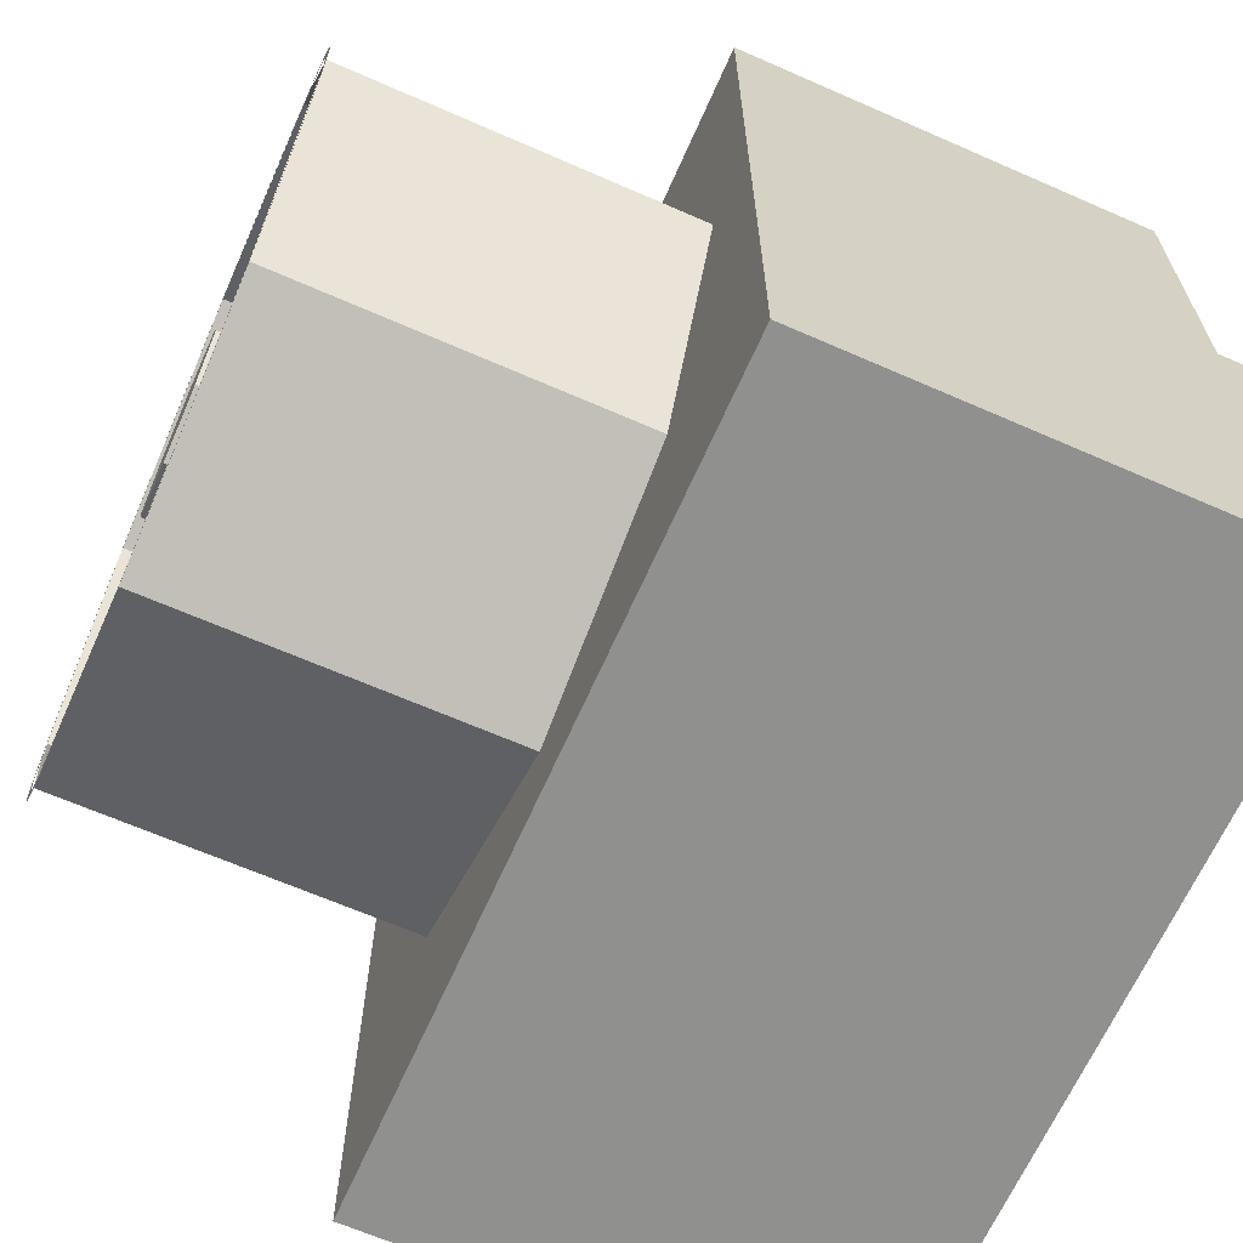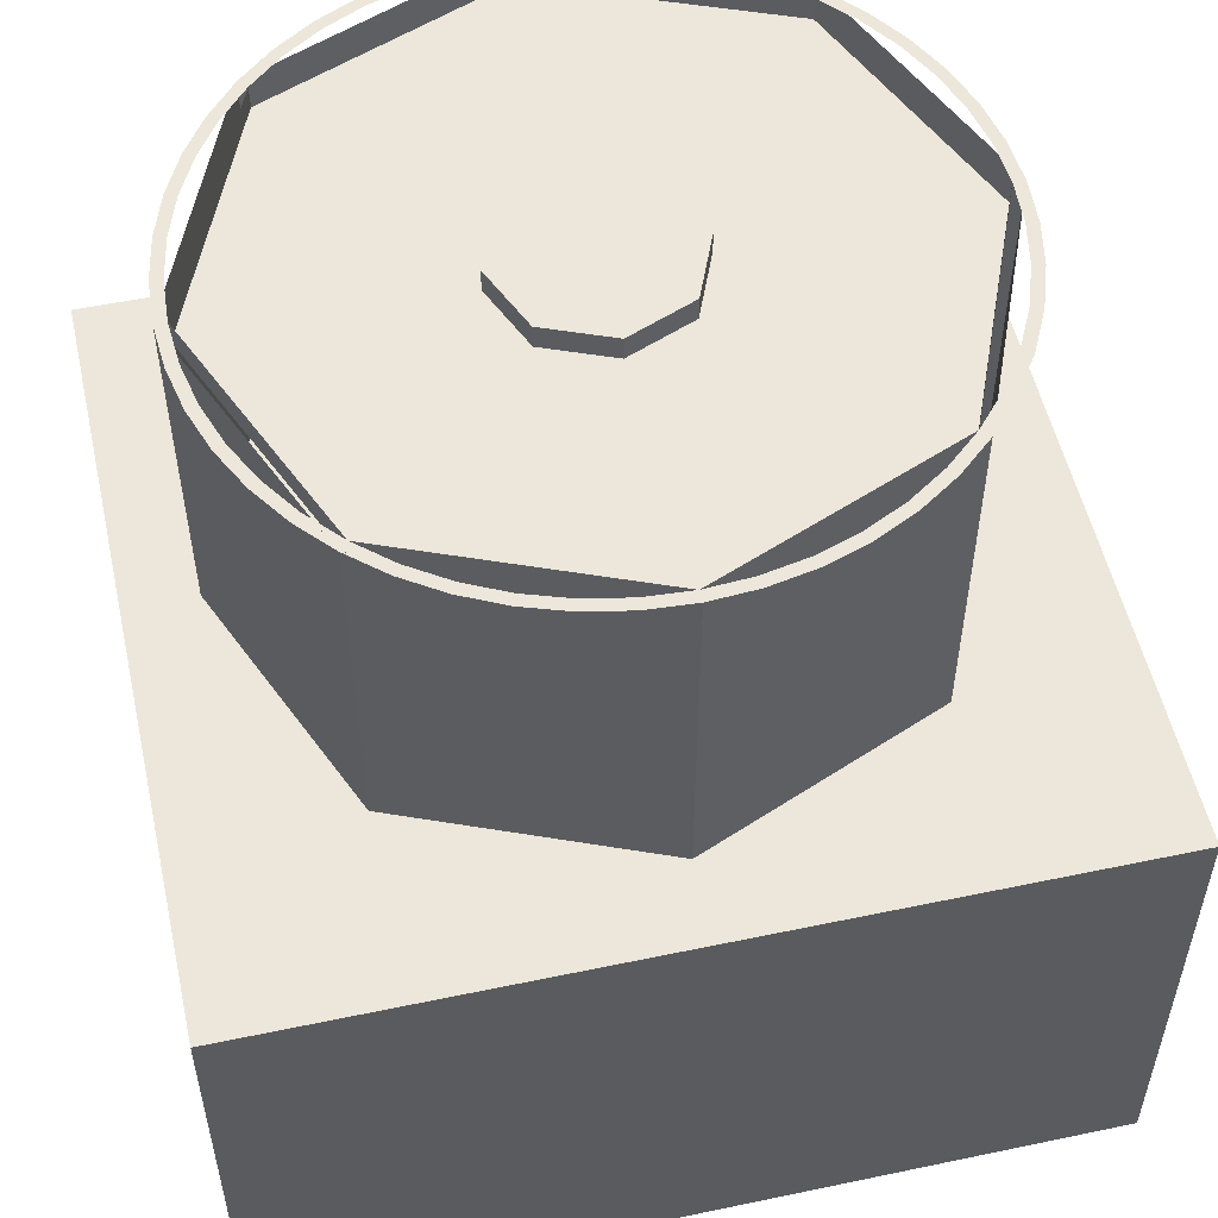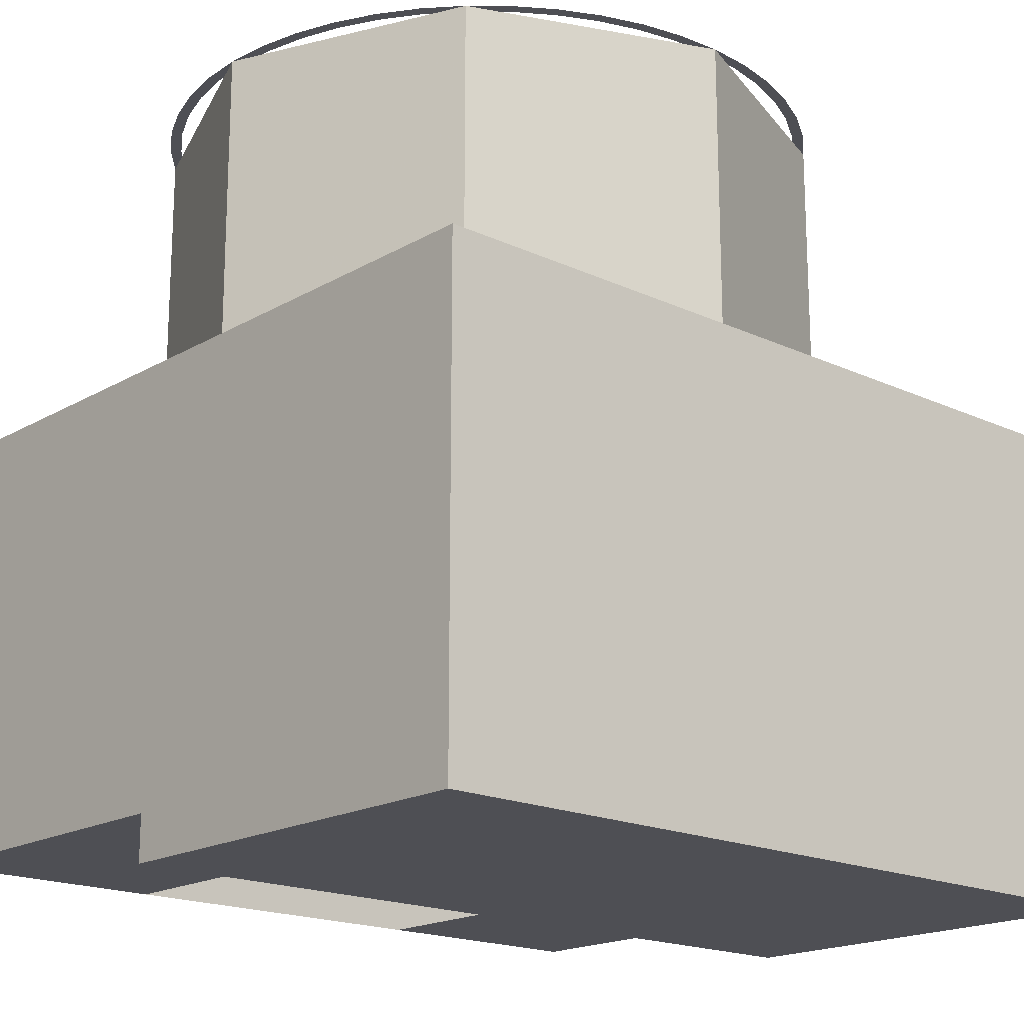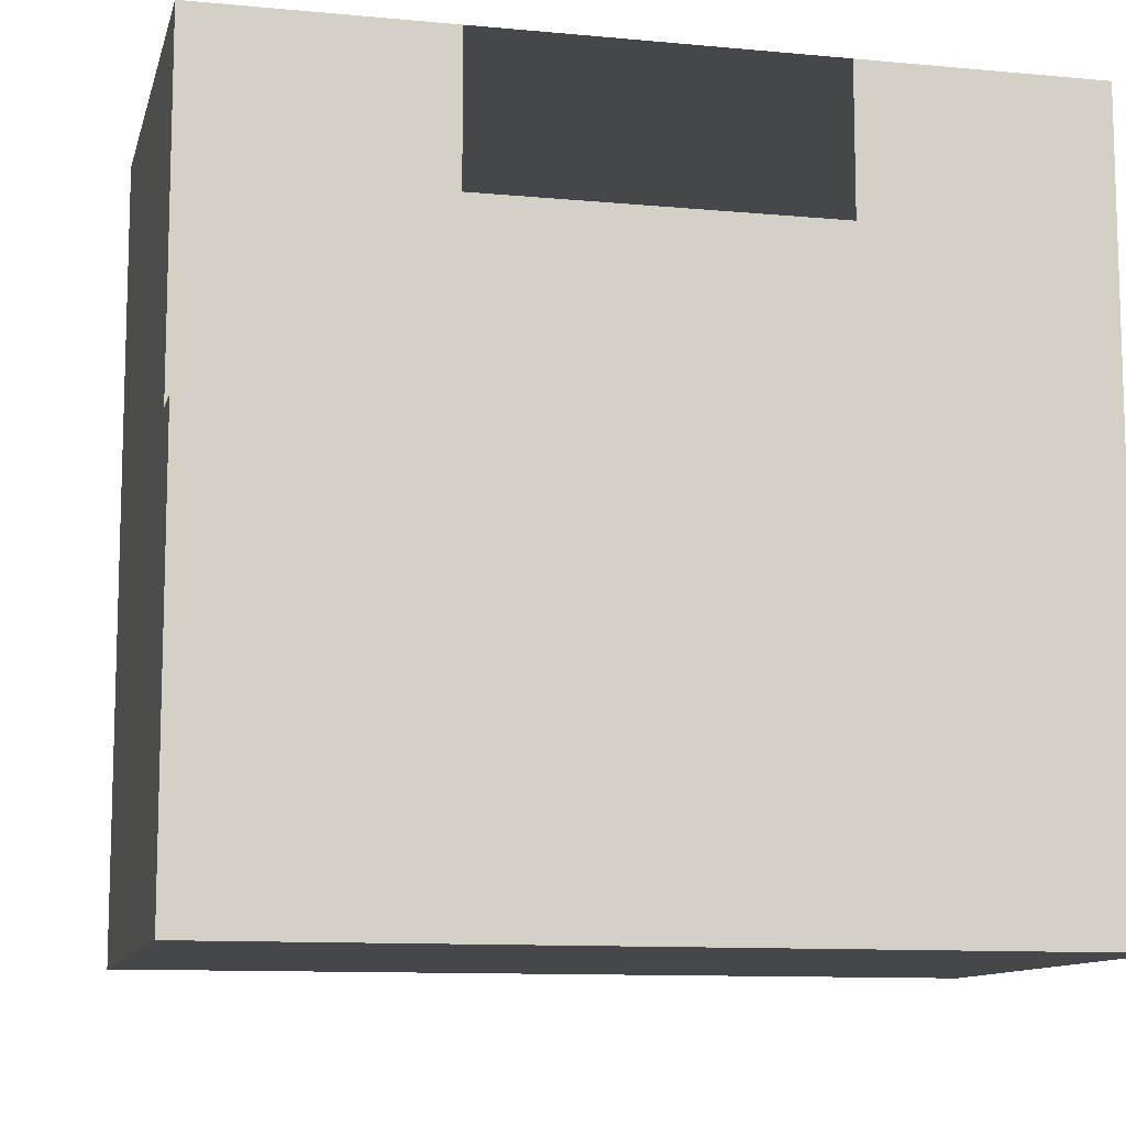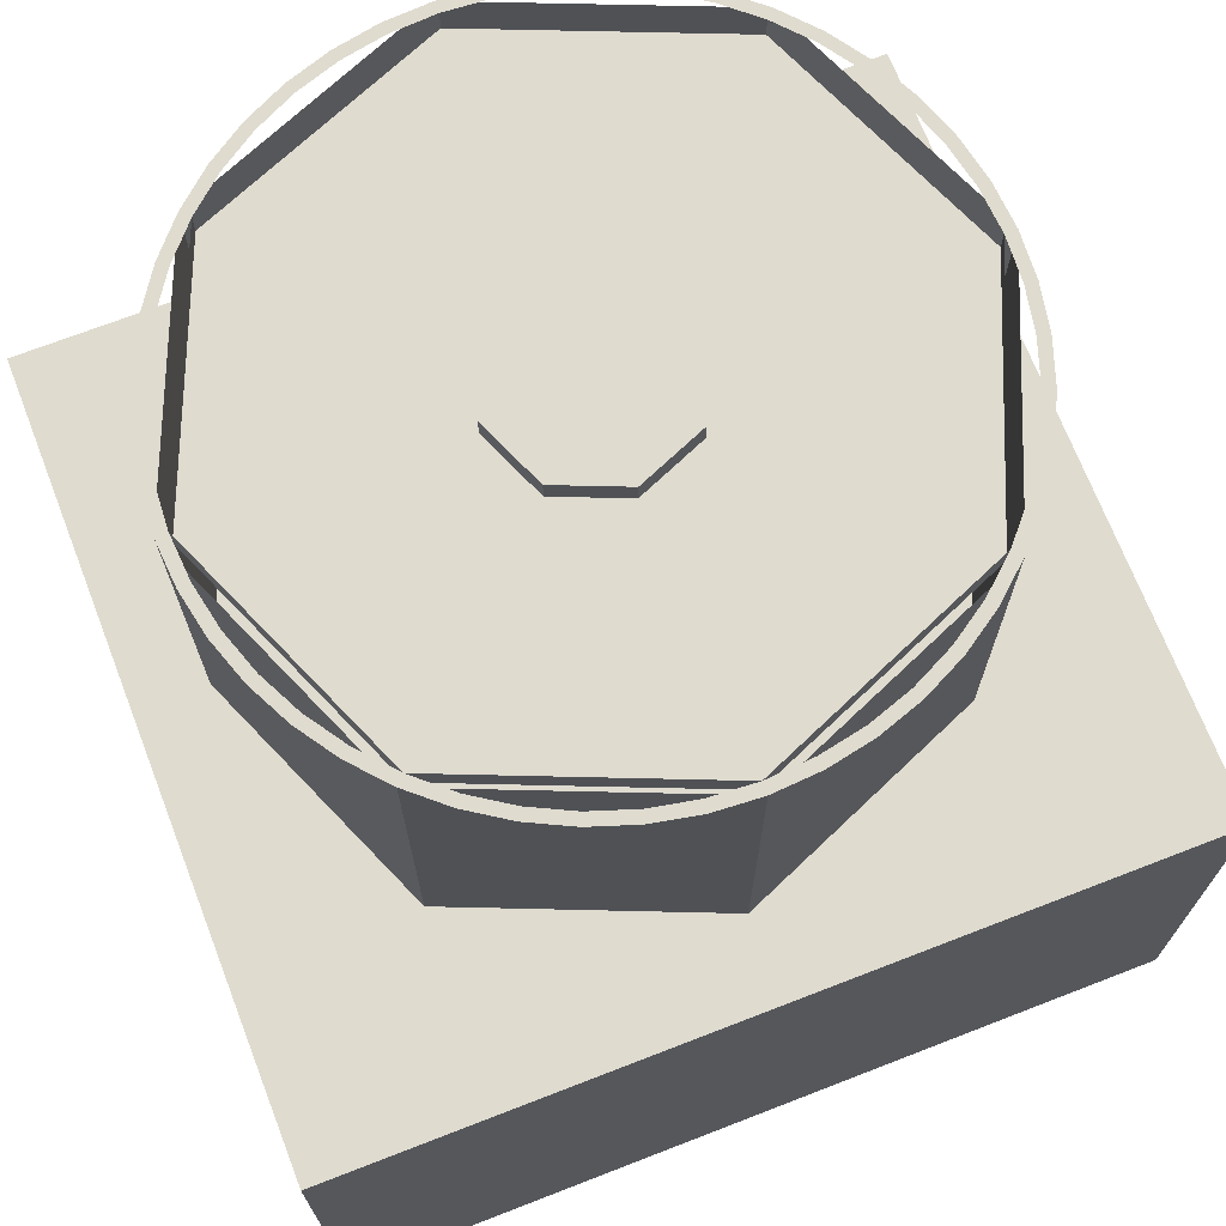
<metadata>
{"format":"obj","ext":"obj","renderer":"f3d","projection":"perspective","resolution":1024,"background":"white","views":[{"elev":-65.6,"azim":66.2,"up":"+Y"},{"elev":53.8,"azim":-12.6,"up":"+Z"},{"elev":-18.3,"azim":-42.0,"up":"+Z"},{"elev":-10.8,"azim":166.8,"up":"+Y"},{"elev":70.5,"azim":-21.2,"up":"+Z"}]}
</metadata>
<code>
v 1.5 2.15 1.8
v 1.487 1.954 1.8
v 1.438 1.961 1.8
v 1.45 2.15 1.8
v 1.487 1.954 1.8
v 1.449 1.762 1.8
v 1.401 1.775 1.8
v 1.438 1.961 1.8
v 1.449 1.762 1.8
v 1.386 1.576 1.8
v 1.34 1.595 1.8
v 1.401 1.775 1.8
v 1.386 1.576 1.8
v 1.299 1.4 1.8
v 1.256 1.425 1.8
v 1.34 1.595 1.8
v 1.299 1.4 1.8
v 1.19 1.237 1.8
v 1.15 1.267 1.8
v 1.256 1.425 1.8
v 1.19 1.237 1.8
v 1.061 1.089 1.8
v 1.025 1.125 1.8
v 1.15 1.267 1.8
v 1.061 1.089 1.8
v 0.9132 0.9599 1.8
v 0.8828 0.9996 1.8
v 1.025 1.125 1.8
v 0.9132 0.9599 1.8
v 0.75 0.851 1.8
v 0.725 0.8943 1.8
v 0.8828 0.9996 1.8
v 0.75 0.851 1.8
v 0.574 0.7641 1.8
v 0.5549 0.8103 1.8
v 0.725 0.8943 1.8
v 0.574 0.7641 1.8
v 0.3882 0.7012 1.8
v 0.3753 0.7494 1.8
v 0.5549 0.8103 1.8
v 0.3882 0.7012 1.8
v 0.1958 0.6629 1.8
v 0.1892 0.7125 1.8
v 0.3753 0.7494 1.8
v 0.1958 0.6629 1.8
v 0 0.65 1.8
v 0 0.7 1.8
v 0.1892 0.7125 1.8
v 0 0.65 1.8
v -0.1958 0.6629 1.8
v -0.1892 0.7125 1.8
v 0 0.7 1.8
v -0.1958 0.6629 1.8
v -0.3882 0.7012 1.8
v -0.3753 0.7494 1.8
v -0.1892 0.7125 1.8
v -0.3882 0.7012 1.8
v -0.574 0.7641 1.8
v -0.5549 0.8103 1.8
v -0.3753 0.7494 1.8
v -0.574 0.7641 1.8
v -0.75 0.851 1.8
v -0.725 0.8943 1.8
v -0.5549 0.8103 1.8
v -0.75 0.851 1.8
v -0.9132 0.9599 1.8
v -0.8828 0.9996 1.8
v -0.725 0.8943 1.8
v -0.9132 0.9599 1.8
v -1.061 1.089 1.8
v -1.025 1.125 1.8
v -0.8828 0.9996 1.8
v -1.061 1.089 1.8
v -1.19 1.237 1.8
v -1.15 1.267 1.8
v -1.025 1.125 1.8
v -1.19 1.237 1.8
v -1.299 1.4 1.8
v -1.256 1.425 1.8
v -1.15 1.267 1.8
v -1.299 1.4 1.8
v -1.386 1.576 1.8
v -1.34 1.595 1.8
v -1.256 1.425 1.8
v -1.386 1.576 1.8
v -1.449 1.762 1.8
v -1.401 1.775 1.8
v -1.34 1.595 1.8
v -1.449 1.762 1.8
v -1.487 1.954 1.8
v -1.438 1.961 1.8
v -1.401 1.775 1.8
v -1.487 1.954 1.8
v -1.5 2.15 1.8
v -1.45 2.15 1.8
v -1.438 1.961 1.8
v -1.5 2.15 1.8
v -1.487 2.346 1.8
v -1.438 2.339 1.8
v -1.45 2.15 1.8
v -1.487 2.346 1.8
v -1.449 2.538 1.8
v -1.401 2.525 1.8
v -1.438 2.339 1.8
v -1.449 2.538 1.8
v -1.386 2.724 1.8
v -1.34 2.705 1.8
v -1.401 2.525 1.8
v -1.386 2.724 1.8
v -1.299 2.9 1.8
v -1.256 2.875 1.8
v -1.34 2.705 1.8
v -1.299 2.9 1.8
v -1.19 3.063 1.8
v -1.15 3.033 1.8
v -1.256 2.875 1.8
v -1.19 3.063 1.8
v -1.061 3.211 1.8
v -1.025 3.175 1.8
v -1.15 3.033 1.8
v -1.061 3.211 1.8
v -0.9132 3.34 1.8
v -0.8828 3.3 1.8
v -1.025 3.175 1.8
v -0.9132 3.34 1.8
v -0.75 3.449 1.8
v -0.725 3.406 1.8
v -0.8828 3.3 1.8
v -0.75 3.449 1.8
v -0.574 3.536 1.8
v -0.5549 3.49 1.8
v -0.725 3.406 1.8
v -0.574 3.536 1.8
v -0.3882 3.599 1.8
v -0.3753 3.551 1.8
v -0.5549 3.49 1.8
v -0.3882 3.599 1.8
v -0.1958 3.637 1.8
v -0.1892 3.588 1.8
v -0.3753 3.551 1.8
v -0.1958 3.637 1.8
v 0 3.65 1.8
v 0 3.6 1.8
v -0.1892 3.588 1.8
v 0 3.65 1.8
v 0.1958 3.637 1.8
v 0.1892 3.588 1.8
v 0 3.6 1.8
v 0.1958 3.637 1.8
v 0.3882 3.599 1.8
v 0.3753 3.551 1.8
v 0.1892 3.588 1.8
v 0.3882 3.599 1.8
v 0.574 3.536 1.8
v 0.5549 3.49 1.8
v 0.3753 3.551 1.8
v 0.574 3.536 1.8
v 0.75 3.449 1.8
v 0.725 3.406 1.8
v 0.5549 3.49 1.8
v 0.75 3.449 1.8
v 0.9132 3.34 1.8
v 0.8828 3.3 1.8
v 0.725 3.406 1.8
v 0.9132 3.34 1.8
v 1.061 3.211 1.8
v 1.025 3.175 1.8
v 0.8828 3.3 1.8
v 1.061 3.211 1.8
v 1.19 3.063 1.8
v 1.15 3.033 1.8
v 1.025 3.175 1.8
v 1.19 3.063 1.8
v 1.299 2.9 1.8
v 1.256 2.875 1.8
v 1.15 3.033 1.8
v 1.299 2.9 1.8
v 1.386 2.724 1.8
v 1.34 2.705 1.8
v 1.256 2.875 1.8
v 1.386 2.724 1.8
v 1.449 2.538 1.8
v 1.401 2.525 1.8
v 1.34 2.705 1.8
v 1.449 2.538 1.8
v 1.487 2.346 1.8
v 1.438 2.339 1.8
v 1.401 2.525 1.8
v 1.487 2.346 1.8
v 1.5 2.15 1.8
v 1.45 2.15 1.8
v 1.438 2.339 1.8
v 1.025 1.125 1.7
v 1.45 2.15 1.7
v 1.45 2.15 1.8
v 1.025 1.125 1.8
v 0 0.7 1.7
v 1.025 1.125 1.7
v 1.025 1.125 1.8
v 0 0.7 1.8
v -1.025 1.125 1.7
v 0 0.7 1.7
v 0 0.7 1.8
v -1.025 1.125 1.8
v -1.45 2.15 1.7
v -1.025 1.125 1.7
v -1.025 1.125 1.8
v -1.45 2.15 1.8
v -1.025 3.175 1.7
v -1.45 2.15 1.7
v -1.45 2.15 1.8
v -1.025 3.175 1.8
v 0 3.6 1.7
v -1.025 3.175 1.7
v -1.025 3.175 1.8
v 0 3.6 1.8
v 1.025 3.175 1.7
v 0 3.6 1.7
v 0 3.6 1.8
v 1.025 3.175 1.8
v 1.45 2.15 1.7
v 1.025 3.175 1.7
v 1.025 3.175 1.8
v 1.45 2.15 1.8
v 0 2.15 1.7
v 1.45 2.15 1.7
v 1.025 1.125 1.7
v 0 2.15 1.7
v 1.025 1.125 1.7
v 0 0.7 1.7
v 0 2.15 1.7
v 0 0.7 1.7
v -1.025 1.125 1.7
v 0 2.15 1.7
v -1.025 1.125 1.7
v -1.45 2.15 1.7
v 0 2.15 1.7
v -1.45 2.15 1.7
v -1.025 3.175 1.7
v 0 2.15 1.7
v -1.025 3.175 1.7
v 0 3.6 1.7
v 0 2.15 1.7
v 0 3.6 1.7
v 1.025 3.175 1.7
v 0 2.15 1.7
v 1.025 3.175 1.7
v 1.45 2.15 1.7
v 1.061 1.089 0.3
v 1.5 2.15 0.3
v 1.5 2.15 1.8
v 1.061 1.089 1.8
v 0 0.65 0.3
v 1.061 1.089 0.3
v 1.061 1.089 1.8
v 0 0.65 1.8
v -1.061 1.089 0.3
v 0 0.65 0.3
v 0 0.65 1.8
v -1.061 1.089 1.8
v -1.5 2.15 0.3
v -1.061 1.089 0.3
v -1.061 1.089 1.8
v -1.5 2.15 1.8
v -1.061 3.211 0.3
v -1.5 2.15 0.3
v -1.5 2.15 1.8
v -1.061 3.211 1.8
v 0 3.65 0.3
v -1.061 3.211 0.3
v -1.061 3.211 1.8
v 0 3.65 1.8
v 1.061 3.211 0.3
v 0 3.65 0.3
v 0 3.65 1.8
v 1.061 3.211 1.8
v 1.5 2.15 0.3
v 1.061 3.211 0.3
v 1.061 3.211 1.8
v 1.5 2.15 1.8
v 0 2.15 1.8
v 0.4 2.15 1.8
v 0.2828 1.867 1.8
v 0 2.15 1.8
v 0.2828 1.867 1.8
v 0 1.75 1.8
v 0 2.15 1.8
v 0 1.75 1.8
v -0.2828 1.867 1.8
v 0 2.15 1.8
v -0.2828 1.867 1.8
v -0.4 2.15 1.8
v 0 2.15 1.8
v -0.4 2.15 1.8
v -0.2828 2.433 1.8
v 0 2.15 1.8
v -0.2828 2.433 1.8
v 0 2.55 1.8
v 0 2.15 1.8
v 0 2.55 1.8
v 0.2828 2.433 1.8
v 0 2.15 1.8
v 0.2828 2.433 1.8
v 0.4 2.15 1.8
v 0.2828 1.867 1.8
v 0.4 2.15 1.8
v 0.4 2.15 1.7
v 0.2828 1.867 1.7
v 0 1.75 1.8
v 0.2828 1.867 1.8
v 0.2828 1.867 1.7
v 0 1.75 1.7
v -0.2828 1.867 1.8
v 0 1.75 1.8
v 0 1.75 1.7
v -0.2828 1.867 1.7
v -0.4 2.15 1.8
v -0.2828 1.867 1.8
v -0.2828 1.867 1.7
v -0.4 2.15 1.7
v -0.2828 2.433 1.8
v -0.4 2.15 1.8
v -0.4 2.15 1.7
v -0.2828 2.433 1.7
v 0 2.55 1.8
v -0.2828 2.433 1.8
v -0.2828 2.433 1.7
v 0 2.55 1.7
v 0.2828 2.433 1.8
v 0 2.55 1.8
v 0 2.55 1.7
v 0.2828 2.433 1.7
v 0.4 2.15 1.8
v 0.2828 2.433 1.8
v 0.2828 2.433 1.7
v 0.4 2.15 1.7
v 1.8 0.3 -1.8
v 1.8 0.3 0.3
v -1.8 0.3 0.3
v -1.8 0.3 -1.8
v 1.8 0.3 -1.8
v -1.8 0.3 -1.8
v -1.8 2.15 -1.8
v 1.8 2.15 -1.8
v 1.8 3.65 0.3
v -1.8 3.65 0.3
v -1.8 3.65 -1.6
v 1.8 3.65 -1.6
v -1.8 0.3 0.3
v -1.8 3.65 0.3
v 1.8 3.65 0.3
v 1.8 0.3 0.3
v -1.8 0.3 -1.8
v -1.8 0.3 0.3
v -1.8 2.15 -1.6
v -1.8 2.15 -1.8
v -1.8 3.65 -1.6
v -1.8 2.15 -1.6
v -1.8 0.3 0.3
v -1.8 3.65 0.3
v 1.8 2.15 -1.8
v 1.8 2.15 -1.6
v 1.8 0.3 0.3
v 1.8 0.3 -1.8
v 1.8 3.65 0.3
v 1.8 0.3 0.3
v 1.8 2.15 -1.6
v 1.8 3.65 -1.6
v -1.8 2.15 -1.6
v -1.8 2.15 -1.8
v 1.8 2.15 -1.8
v 1.8 2.15 -1.6
v 1.8 3.65 -1.6
v 1.8 2.15 -1.6
v 0.75 2.15 -1.6
v 0.75 3.65 -1.6
v -0.75 3.65 -1.6
v -0.75 2.15 -1.6
v -1.8 2.15 -1.6
v -1.8 3.65 -1.6
g mesh7744176
f 1 3 2
f 3 1 4
f 5 7 6
f 7 5 8
f 9 11 10
f 11 9 12
f 13 15 14
f 15 13 16
f 17 19 18
f 19 17 20
f 21 23 22
f 23 21 24
f 25 27 26
f 27 25 28
f 29 31 30
f 31 29 32
f 33 35 34
f 35 33 36
f 37 39 38
f 39 37 40
f 41 43 42
f 43 41 44
f 45 47 46
f 47 45 48
f 49 51 50
f 51 49 52
f 53 55 54
f 55 53 56
f 57 59 58
f 59 57 60
f 61 63 62
f 63 61 64
f 65 67 66
f 67 65 68
f 69 71 70
f 71 69 72
f 73 75 74
f 75 73 76
f 77 79 78
f 79 77 80
f 81 83 82
f 83 81 84
f 85 87 86
f 87 85 88
f 89 91 90
f 91 89 92
f 93 95 94
f 95 93 96
f 97 99 98
f 99 97 100
f 101 103 102
f 103 101 104
f 105 107 106
f 107 105 108
f 109 111 110
f 111 109 112
f 113 115 114
f 115 113 116
f 117 119 118
f 119 117 120
f 121 123 122
f 123 121 124
f 125 127 126
f 127 125 128
f 129 131 130
f 131 129 132
f 133 135 134
f 135 133 136
f 137 139 138
f 139 137 140
f 141 143 142
f 143 141 144
f 145 147 146
f 147 145 148
f 149 151 150
f 151 149 152
f 153 155 154
f 155 153 156
f 157 159 158
f 159 157 160
f 161 163 162
f 163 161 164
f 165 167 166
f 167 165 168
f 169 171 170
f 171 169 172
f 173 175 174
f 175 173 176
f 177 179 178
f 179 177 180
f 181 183 182
f 183 181 184
f 185 187 186
f 187 185 188
f 189 191 190
f 191 189 192
g mesh7744180
f 193 195 194
f 195 193 196
f 197 199 198
f 199 197 200
f 201 203 202
f 203 201 204
f 205 207 206
f 207 205 208
f 209 211 210
f 211 209 212
f 213 215 214
f 215 213 216
f 217 219 218
f 219 217 220
f 221 223 222
f 223 221 224
g mesh7744184
f 225 227 226
f 228 230 229
f 231 233 232
f 234 236 235
f 237 239 238
f 240 242 241
f 243 245 244
f 246 248 247
g mesh7744188
f 249 250 251
f 251 252 249
f 253 254 255
f 255 256 253
f 257 258 259
f 259 260 257
f 261 262 263
f 263 264 261
f 265 266 267
f 267 268 265
f 269 270 271
f 271 272 269
f 273 274 275
f 275 276 273
f 277 278 279
f 279 280 277
g mesh7744195
f 281 283 282
f 284 286 285
f 287 289 288
f 290 292 291
f 293 295 294
f 296 298 297
f 299 301 300
f 302 304 303
g mesh7744197
f 305 307 306
f 307 305 308
f 309 311 310
f 311 309 312
f 313 315 314
f 315 313 316
f 317 319 318
f 319 317 320
f 321 323 322
f 323 321 324
f 325 327 326
f 327 325 328
f 329 331 330
f 331 329 332
f 333 335 334
f 335 333 336
g mesh7744200
f 337 338 339
f 339 340 337
f 341 342 343
f 343 344 341
g mesh7744202
f 345 347 346
f 347 345 348
g mesh7744203
f 349 351 350
f 351 349 352
f 353 354 355
f 355 356 353
f 357 358 359
f 359 360 357
f 361 362 363
f 363 364 361
f 365 366 367
f 367 368 365
g mesh7744205
f 369 371 370
f 371 369 372
g mesh7744207
f 373 374 375
f 375 376 373
g mesh7744209
f 377 378 379
f 379 380 377

</code>
